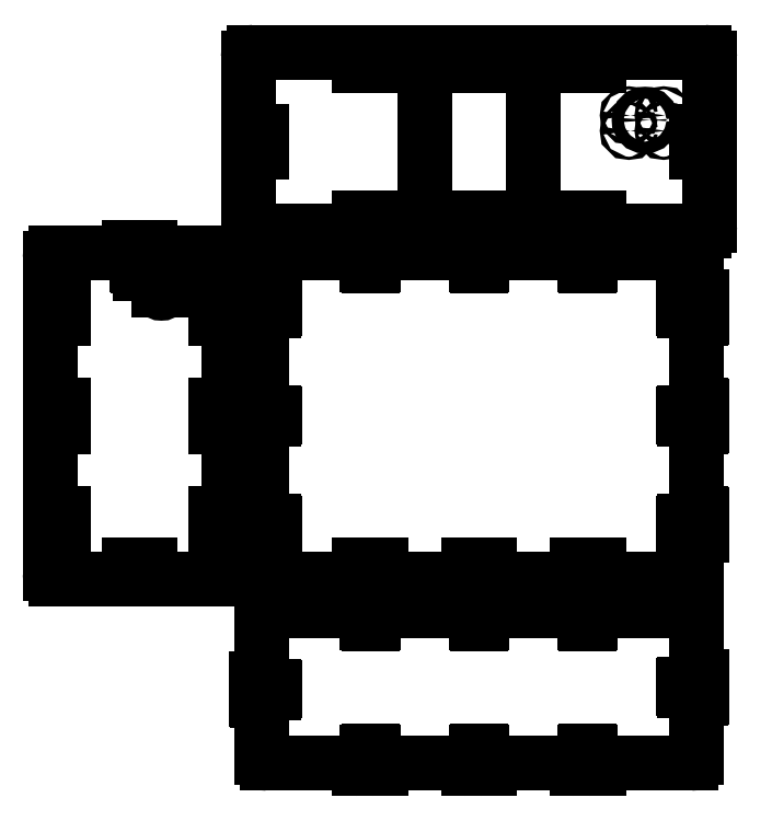
<metadata>
{"format":"dxf","ext":"dxf","renderer":"ezdxf+matplotlib","layout":"modelspace","background":"white","min_lineweight":24,"dpi":150}
</metadata>
<code>
0
SECTION
2
ENTITIES
0
ARC
8
Body
10
-195
20
-315
30
0
40
5
50
180
51
270
0
LINE
8
Body
10
-110
20
-320
30
0
11
-195
21
-320
31
0
0
ARC
8
Body
10
195
20
-185
30
0
40
5
50
360
51
90
0
LINE
8
Body
10
110
20
-180
30
0
11
195
21
-180
31
0
0
ARC
8
Body
10
195
20
-315
30
0
40
5
50
270
51
360
0
ARC
8
Body
10
-195
20
-185
30
0
40
5
50
90
51
180
0
LINE
8
Body
10
-200
20
-262
30
0
11
-200
21
-315
31
0
0
LINE
8
Body
10
-200
20
-185
30
0
11
-200
21
-242
31
0
0
LINE
8
Body
10
200
20
-315
30
0
11
200
21
-260
31
0
0
LINE
8
Body
10
200
20
-240
30
0
11
200
21
-185
31
0
0
ARC
8
Body
10
-235
20
-145
30
0
40
5
50
270
51
360
0
ARC
8
Body
10
-235
20
145
30
0
40
5
50
360
51
90
0
LINE
8
Body
10
-230
20
-145
30
0
11
-230
21
145
31
0
0
ARC
8
Body
10
-390
20
-145
30
0
40
5
50
180
51
270
0
ARC
8
Body
10
-390
20
145
30
0
40
5
50
90
51
180
0
LINE
8
Body
10
-395
20
145
30
0
11
-395
21
-145
31
0
0
ARC
8
Body
10
-207.5
20
175
30
0
40
5
50
180
51
270
0
ARC
8
Body
10
-207.5
20
330
30
0
40
5
50
90
51
180
0
LINE
8
Body
10
-212.5
20
330
30
0
11
-212.5
21
175
31
0
0
ARC
8
Body
10
207.5
20
175
30
0
40
5
50
270
51
360
0
ARC
8
Body
10
207.5
20
330
30
0
40
5
50
360
51
90
0
LINE
8
Body
10
212.5
20
175
30
0
11
212.5
21
330
31
0
0
LINE
8
Body
10
-207.5
20
335
30
0
11
207.5
21
335
31
0
0
INSERT
8
Body
2
tabs-with-bolt-20
10
0
20
-180
30
0
50
180
44
1
45
1
0
INSERT
8
Body
2
tabs-with-bolt-20
10
0
20
-320
30
0
50
360
44
1
45
1
0
INSERT
8
Body
2
tabs-with-bolt-20
10
100
20
-320
30
0
50
360
44
1
45
1
0
LINE
8
Body
10
10
20
-320
30
0
11
90
21
-320
31
0
0
INSERT
8
Body
2
tabs-with-bolt-20
10
-100
20
-320
30
0
50
360
44
1
45
1
0
LINE
8
Body
10
-90
20
-320
30
0
11
-10
21
-320
31
0
0
LINE
8
Body
10
110
20
-320
30
0
11
195
21
-320
31
0
0
INSERT
8
Body
2
tabs-with-bolt-20
10
-100
20
-180
30
0
50
180
44
1
45
1
0
LINE
8
Body
10
-10
20
-180
30
0
11
-90
21
-180
31
0
0
INSERT
8
Body
2
tabs-with-bolt-20
10
100
20
-180
30
0
50
180
44
1
45
1
0
LINE
8
Body
10
90
20
-180
30
0
11
10
21
-180
31
0
0
LINE
8
Body
10
-110
20
-180
30
0
11
-195
21
-180
31
0
0
INSERT
8
Body
2
tabs-with-bolt-20
10
-200
20
-252
30
0
50
270
44
1
45
1
0
INSERT
8
Body
2
tabs-with-bolt-20
10
200
20
-250
30
0
50
90
44
1
45
1
0
INSERT
8
Body
2
holes-20
10
-240
20
100
30
0
50
270
44
1
45
1
0
INSERT
8
Body
2
holes-20
10
-240
20
7.39e-13
30
0
50
270
44
1
45
1
0
INSERT
8
Body
2
holes-20
10
-240
20
-100
30
0
50
270
44
1
45
1
0
INSERT
8
Body
2
holes-20
10
-385
20
100
30
0
50
270
44
1
45
1
0
INSERT
8
Body
2
holes-20
10
-385
20
0
30
0
50
270
44
1
45
1
0
INSERT
8
Body
2
holes-20
10
-385
20
-100
30
0
50
270
44
1
45
1
0
LINE
8
Body
10
-390
20
-150
30
0
11
-235
21
-150
31
0
0
INSERT
8
Body
2
holes-20
10
-312.5
20
-140
30
0
50
360
44
1
45
1
0
INSERT
8
Body
2
tabs-with-bolt-20
10
-312.5
20
150
30
0
50
180
44
1
45
1
0
LINE
8
Body
10
-322.5
20
150
30
0
11
-390
21
150
31
0
0
INSERT
8
Body
2
holes-20
10
100
20
180
30
0
50
180
44
1
45
1
0
INSERT
8
Body
2
holes-20
10
0
20
180
30
0
50
360
44
1
45
1
0
INSERT
8
Body
2
holes-20
10
-100
20
180
30
0
50
360
44
1
45
1
0
INSERT
8
Body
2
holes-20
10
100
20
325
30
0
50
180
44
1
45
1
0
INSERT
8
Body
2
holes-20
10
0
20
325
30
0
50
360
44
1
45
1
0
INSERT
8
Body
2
holes-20
10
-100
20
325
30
0
50
360
44
1
45
1
0
LINE
8
Body
10
-207.5
20
170
30
0
11
207.5
21
170
31
0
0
INSERT
8
Body
2
holes-20
10
-202.5
20
252.5
30
0
50
270
44
1
45
1
0
INSERT
8
Body
2
holes-20
10
202.5
20
252.5
30
0
50
270
44
1
45
1
0
LINE
8
Body
10
200
20
90
30
0
11
200
21
10
31
0
0
LINE
8
Body
10
200
20
-10
30
0
11
200
21
-90
31
0
0
LINE
8
Body
10
200
20
-110
30
0
11
200
21
-145
31
0
0
ARC
8
Body
10
195
20
-145
30
0
40
5
50
270
51
0
0
LINE
8
Body
10
200
20
145
30
0
11
200
21
110
31
0
0
ARC
8
Body
10
195
20
145
30
0
40
5
50
0
51
90
0
LINE
8
Body
10
-200
20
-90
30
0
11
-200
21
-10
31
0
0
LINE
8
Body
10
-200
20
10
30
0
11
-200
21
90
31
0
0
LINE
8
Body
10
-200
20
-145
30
0
11
-200
21
-110
31
0
0
ARC
8
Body
10
-195
20
-145
30
0
40
5
50
180
51
270
0
LINE
8
Body
10
-200
20
110
30
0
11
-200
21
145
31
0
0
ARC
8
Body
10
-195
20
145
30
0
40
5
50
90
51
180
0
LINE
8
Body
10
-110
20
150
30
0
11
-195
21
150
31
0
0
INSERT
8
Body
2
tabs-with-bolt-20
10
100
20
150
30
0
41
1
42
-1
43
1
44
1
45
1
0
INSERT
8
Body
2
tabs-with-bolt-20
10
-100
20
150
30
0
41
1
42
-1
43
1
44
1
45
1
0
INSERT
8
Body
2
tabs-with-bolt-20
10
200
20
-100
30
0
41
1
42
-1
43
1
50
270
44
1
45
1
0
INSERT
8
Body
2
tabs-with-bolt-20
10
200
20
-2.84e-14
30
0
41
1
42
-1
43
1
50
270
44
1
45
1
0
INSERT
8
Body
2
tabs-with-bolt-20
10
200
20
100
30
0
41
1
42
-1
43
1
50
270
44
1
45
1
0
LINE
8
Body
10
110
20
150
30
0
11
195
21
150
31
0
0
INSERT
8
Body
2
tabs-with-bolt-20
10
-200
20
-100
30
0
41
1
42
-1
43
1
50
90
44
1
45
1
0
INSERT
8
Body
2
tabs-with-bolt-20
10
-200
20
2.842e-13
30
0
41
1
42
-1
43
1
50
90
44
1
45
1
0
INSERT
8
Body
2
tabs-with-bolt-20
10
-200
20
100
30
0
41
1
42
-1
43
1
50
90
44
1
45
1
0
INSERT
8
Body
2
holes-20
10
-100
20
-140
30
0
41
1
42
-1
43
1
44
1
45
1
0
INSERT
8
Body
2
holes-20
10
0
20
-140
30
0
41
1
42
-1
43
1
50
180
44
1
45
1
0
INSERT
8
Body
2
holes-20
10
100
20
-140
30
0
41
1
42
-1
43
1
50
180
44
1
45
1
0
LINE
8
Body
10
195
20
-150
30
0
11
-195
21
-150
31
0
0
INSERT
8
Body
2
tabs-with-bolt-20
10
0
20
150
30
0
41
1
42
-1
43
1
44
1
45
1
0
LINE
8
Body
10
-90
20
150
30
0
11
-10
21
150
31
0
0
LINE
8
Body
10
10
20
150
30
0
11
89.5
21
150
31
0
0
CIRCLE
8
Drawings, Driver Mechanism
10
146.5
20
100
30
0
40
1.45
0
CIRCLE
8
Drawings, Driver Mechanism
10
146.5
20
131
30
0
40
1.45
0
CIRCLE
8
Drawings, Driver Mechanism
10
133.1
20
123.2
30
0
40
1.45
0
CIRCLE
8
Drawings, Driver Mechanism
10
133.1
20
107.7
30
0
40
1.45
0
CIRCLE
8
Drawings, Driver Mechanism
10
194.5
20
99.5
30
0
40
1.45
0
CIRCLE
8
Drawings, Driver Mechanism
10
194.5
20
131.5
30
0
40
1.45
0
CIRCLE
8
Drawings, Driver Mechanism
10
131
20
100
30
0
40
1.45
0
CIRCLE
8
Drawings, Driver Mechanism
10
162
20
100
30
0
40
1.45
0
CIRCLE
8
Drawings, Driver Mechanism
10
162
20
131
30
0
40
1.45
0
CIRCLE
8
Drawings, Driver Mechanism
10
131
20
131
30
0
40
1.45
0
ARC
8
Drawings, Driver Mechanism
10
196.5
20
96.35
30
0
40
2
50
270
51
0
0
LINE
8
Drawings, Driver Mechanism
10
127.4
20
94.35
30
0
11
196.5
21
94.35
31
0
0
CIRCLE
8
Drawings, Driver Mechanism
10
146.5
20
115.5
30
0
40
3
0
CIRCLE
8
Drawings, Driver Mechanism
10
146.5
20
115.5
30
0
40
11.05
0
CIRCLE
8
Drawings, Driver Mechanism
10
146.5
20
115.5
30
0
40
18.75
0
CIRCLE
8
Drawings, Driver Mechanism
10
146.5
20
115.5
30
0
40
15.5
0
LINE
8
Drawings, Driver Mechanism
10
146.3
20
115.6
30
0
11
160
21
107.8
31
0
0
LINE
8
Drawings, Driver Mechanism
10
146.5
20
100
30
0
11
146.5
21
115.5
31
0
0
LINE
8
Drawings, Driver Mechanism
10
146.5
20
115.5
30
0
11
133.1
21
107.7
31
0
0
LINE
8
Drawings, Driver Mechanism
10
146.7
20
115.4
30
0
11
133.1
21
123.2
31
0
0
LINE
8
Drawings, Driver Mechanism
10
146.5
20
115.5
30
0
11
146.5
21
131
31
0
0
LINE
8
Drawings, Driver Mechanism
10
160
20
123.2
30
0
11
146.5
21
115.5
31
0
0
LINE
8
Drawings, Driver Mechanism
10
198.5
20
96.35
30
0
11
198.5
21
150
31
0
0
ARC
8
Drawings, Driver Mechanism
10
127.4
20
96.35
30
0
40
2
50
180
51
270
0
LINE
8
Drawings, Driver Mechanism
10
125.4
20
96.35
30
0
11
125.4
21
150
31
0
0
CIRCLE
8
Drawings, Driver Mechanism
10
146.5
20
115.5
30
0
40
11.25
0
CIRCLE
8
Drawings, Driver Mechanism
10
189.5
20
112.5
30
0
40
1.45
0
CIRCLE
8
Drawings, Driver Mechanism
10
189.5
20
118.4
30
0
40
1.45
0
LINE
8
Drawings, Driver Mechanism
10
125.4
20
150
30
0
11
198.5
21
150
31
0
0
CIRCLE
8
Drawings, Spool
10
3.6e-15
20
5
30
0
40
139.7
0
CIRCLE
8
Drawings, Spool
10
1.07e-14
20
5
30
0
40
5
0
LINE
8
Shaft Bracket
10
20
20
-20
30
0
11
-20
21
-20
31
0
0
ARC
8
Shaft Bracket
10
3.6e-15
20
5
30
0
40
5
50
180
51
0
0
ARC
8
Shaft Bracket
10
-20
20
30
30
0
40
15
50
0
51
90
0
ARC
8
Shaft Bracket
10
20
20
30
30
0
40
15
50
90
51
180
0
LINE
8
Shaft Bracket
10
-5
20
5
30
0
11
-5
21
30
31
0
0
LINE
8
Shaft Bracket
10
5
20
5
30
0
11
5
21
30
31
0
0
LINE
8
Shaft Bracket
10
20
20
45
30
0
11
20
21
-20
31
0
0
LINE
8
Shaft Bracket
10
-20
20
-20
30
0
11
-20
21
45
31
0
0
CIRCLE
8
Shaft Bracket
10
10
20
-10
30
0
40
1.45
0
CIRCLE
8
Shaft Bracket
10
-10
20
-10
30
0
40
1.45
0
CIRCLE
8
Shaft Bracket
10
-10
20
10
30
0
40
1.45
0
CIRCLE
8
Shaft Bracket
10
10
20
10
30
0
40
1.45
0
LINE
8
Body
10
50
20
335
30
0
11
50
21
170
31
0
0
LINE
8
Body
10
224.4
20
252.5
30
0
11
224.4
21
252.5
31
0
0
CIRCLE
8
Body
10
138
20
262.7
30
0
40
1.45
0
CIRCLE
8
Body
10
170
20
262.7
30
0
40
1.45
0
CIRCLE
8
Body
10
138
20
276.8
30
0
40
1.45
0
CIRCLE
8
Body
10
170
20
276.8
30
0
40
1.45
0
LINE
8
Drawings, Driver Mechanism
10
165.3
20
260
30
0
11
165.3
21
185.3
31
0
0
LINE
8
Drawings, Driver Mechanism
10
165.3
20
185.3
30
0
11
127.3
21
185.3
31
0
0
LINE
8
Drawings, Driver Mechanism
10
127.3
20
185.3
30
0
11
127.3
21
260
31
0
0
LINE
8
Drawings, Driver Mechanism
10
127.3
20
260
30
0
11
165.3
21
260
31
0
0
LINE
8
Drawings, Driver Mechanism
10
133
20
265.4
30
0
11
124.8
21
265.4
31
0
0
LINE
8
Drawings, Driver Mechanism
10
133
20
259.9
30
0
11
133
21
265.4
31
0
0
LINE
8
Drawings, Driver Mechanism
10
190
20
265.4
30
0
11
190
21
259.9
31
0
0
LINE
8
Drawings, Driver Mechanism
10
198
20
265.4
30
0
11
190
21
265.4
31
0
0
LINE
8
Drawings, Driver Mechanism
10
198
20
274.1
30
0
11
190
21
274.1
31
0
0
LINE
8
Drawings, Driver Mechanism
10
124.8
20
274.1
30
0
11
133
21
274.1
31
0
0
LINE
8
Drawings, Driver Mechanism
10
190
20
274.1
30
0
11
190
21
279.6
31
0
0
LINE
8
Drawings, Driver Mechanism
10
133
20
279.6
30
0
11
133
21
274.1
31
0
0
LINE
8
Drawings, Driver Mechanism
10
124.8
20
279.6
30
0
11
198
21
279.6
31
0
0
LINE
8
Drawings, Driver Mechanism
10
124.8
20
259.9
30
0
11
198
21
259.9
31
0
0
LINE
8
Drawings, Driver Mechanism
10
198
20
259.9
30
0
11
198
21
279.6
31
0
0
LINE
8
Drawings, Driver Mechanism
10
124.8
20
259.9
30
0
11
124.8
21
279.6
31
0
0
CIRCLE
8
Body
10
152.9
20
272.5
30
0
40
5.5
0
LINE
8
Drawings, Driver Mechanism
10
183.3
20
268.6
30
0
11
183.3
21
276.4
31
0
0
LINE
8
Drawings, Driver Mechanism
10
187.1
20
268.6
30
0
11
187.1
21
276.4
31
0
0
LINE
8
Drawings, Driver Mechanism
10
183.3
20
276.4
30
0
11
187.1
21
276.4
31
0
0
LINE
8
Drawings, Driver Mechanism
10
183.3
20
268.6
30
0
11
187.1
21
268.6
31
0
0
LINE
8
Drawings, Driver Mechanism
10
183.3
20
272.5
30
0
11
187.1
21
272.5
31
0
0
LINE
8
Drawings, Driver Mechanism
10
180.6
20
274.7
30
0
11
180.6
21
270.3
31
0
0
LINE
8
Drawings, Driver Mechanism
10
180.6
20
274.5
30
0
11
181.6
21
270.5
31
0
0
LINE
8
Drawings, Driver Mechanism
10
181.6
20
274.5
30
0
11
182.6
21
270.5
31
0
0
LINE
8
Drawings, Driver Mechanism
10
182.6
20
274.5
30
0
11
183.6
21
270.5
31
0
0
LINE
8
Drawings, Driver Mechanism
10
183.6
20
274.5
30
0
11
184.6
21
270.5
31
0
0
LINE
8
Drawings, Driver Mechanism
10
184.6
20
274.5
30
0
11
185.6
21
270.5
31
0
0
LINE
8
Drawings, Driver Mechanism
10
185.6
20
274.5
30
0
11
186.6
21
270.5
31
0
0
LINE
8
Drawings, Driver Mechanism
10
186.6
20
274.5
30
0
11
187.6
21
270.5
31
0
0
LINE
8
Drawings, Driver Mechanism
10
187.6
20
270.5
30
0
11
187.6
21
270.5
31
0
0
LINE
8
Drawings, Driver Mechanism
10
187.6
20
274.5
30
0
11
188.6
21
270.5
31
0
0
LINE
8
Drawings, Driver Mechanism
10
188.6
20
274.5
30
0
11
189.6
21
270.5
31
0
0
LINE
8
Drawings, Driver Mechanism
10
189.6
20
274.5
30
0
11
190.6
21
270.5
31
0
0
LINE
8
Drawings, Driver Mechanism
10
190.6
20
274.5
30
0
11
191.6
21
270.5
31
0
0
LINE
8
Drawings, Driver Mechanism
10
191.6
20
274.5
30
0
11
192.6
21
270.5
31
0
0
LINE
8
Drawings, Driver Mechanism
10
192.6
20
274.5
30
0
11
193.6
21
270.5
31
0
0
LINE
8
Drawings, Driver Mechanism
10
193.6
20
274.5
30
0
11
194.6
21
270.5
31
0
0
LINE
8
Drawings, Driver Mechanism
10
201.6
20
274.5
30
0
11
202.6
21
270.5
31
0
0
LINE
8
Drawings, Driver Mechanism
10
202.6
20
274.5
30
0
11
203.6
21
270.5
31
0
0
LINE
8
Drawings, Driver Mechanism
10
203.6
20
274.5
30
0
11
204.6
21
270.5
31
0
0
LINE
8
Drawings, Driver Mechanism
10
205.3
20
274.7
30
0
11
205.3
21
270.3
31
0
0
LINE
8
Drawings, Driver Mechanism
10
204.6
20
274.5
30
0
11
205.3
21
271.5
31
0
0
LINE
8
Drawings, Driver Mechanism
10
205.3
20
278.5
30
0
11
207.7
21
278.5
31
0
0
LINE
8
Drawings, Driver Mechanism
10
205.3
20
266.5
30
0
11
205.3
21
278.5
31
0
0
LINE
8
Drawings, Driver Mechanism
10
205.3
20
266.5
30
0
11
207.7
21
266.5
31
0
0
LINE
8
Drawings, Driver Mechanism
10
207.7
20
280.6
30
0
11
212
21
280.6
31
0
0
LINE
8
Drawings, Driver Mechanism
10
212
20
280.6
30
0
11
212
21
264.4
31
0
0
LINE
8
Drawings, Driver Mechanism
10
212
20
264.4
30
0
11
207.7
21
264.4
31
0
0
LINE
8
Drawings, Driver Mechanism
10
194.6
20
274.5
30
0
11
195.6
21
270.5
31
0
0
LINE
8
Drawings, Driver Mechanism
10
200.6
20
274.5
30
0
11
201.6
21
270.5
31
0
0
LINE
8
Drawings, Driver Mechanism
10
195.6
20
274.5
30
0
11
196.6
21
270.5
31
0
0
LINE
8
Drawings, Driver Mechanism
10
196.6
20
274.5
30
0
11
197.6
21
270.5
31
0
0
LINE
8
Drawings, Driver Mechanism
10
199.6
20
274.5
30
0
11
200.6
21
270.5
31
0
0
LINE
8
Drawings, Driver Mechanism
10
197.6
20
274.5
30
0
11
198.6
21
270.5
31
0
0
LINE
8
Drawings, Driver Mechanism
10
198.6
20
274.5
30
0
11
199.6
21
270.5
31
0
0
LINE
8
Drawings, Driver Mechanism
10
180.6
20
270.3
30
0
11
205.3
21
270.3
31
0
0
LINE
8
Drawings, Driver Mechanism
10
205.3
20
274.7
30
0
11
180.6
21
274.7
31
0
0
LINE
8
Drawings, Driver Mechanism
10
207.7
20
280.6
30
0
11
207.7
21
278.5
31
0
0
LINE
8
Drawings, Driver Mechanism
10
207.7
20
266.5
30
0
11
207.7
21
264.4
31
0
0
LINE
8
Drawings, Driver Mechanism
10
207.7
20
278.5
30
0
11
207.7
21
266.5
31
0
0
MTEXT
8
Drawings, Driver Mechanism
10
207.9
20
272.5
30
0
40
1
41
100
71
1
72
2
1
M5x25
7
standard
50
0
73
1
44
1
0
LINE
8
Body
10
-312.5
20
138.5
30
0
11
-312.5
21
131
31
0
0
LINE
8
Drawings, Driver Mechanism
10
198
20
117.1
30
0
11
190
21
117.1
31
0
0
LINE
8
Drawings, Driver Mechanism
10
183.3
20
111.6
30
0
11
183.3
21
119.4
31
0
0
LINE
8
Drawings, Driver Mechanism
10
187.1
20
111.6
30
0
11
187.1
21
119.4
31
0
0
LINE
8
Drawings, Driver Mechanism
10
183.3
20
119.4
30
0
11
187.1
21
119.4
31
0
0
LINE
8
Drawings, Driver Mechanism
10
183.3
20
111.6
30
0
11
187.1
21
111.6
31
0
0
LINE
8
Drawings, Driver Mechanism
10
183.3
20
115.5
30
0
11
187.1
21
115.5
31
0
0
LINE
8
Drawings, Driver Mechanism
10
180.6
20
117.7
30
0
11
180.6
21
113.3
31
0
0
LINE
8
Drawings, Driver Mechanism
10
180.6
20
117.5
30
0
11
181.6
21
113.5
31
0
0
LINE
8
Drawings, Driver Mechanism
10
181.6
20
117.5
30
0
11
182.6
21
113.5
31
0
0
LINE
8
Drawings, Driver Mechanism
10
182.6
20
117.5
30
0
11
183.6
21
113.5
31
0
0
LINE
8
Drawings, Driver Mechanism
10
183.6
20
117.5
30
0
11
184.6
21
113.5
31
0
0
LINE
8
Drawings, Driver Mechanism
10
184.6
20
117.5
30
0
11
185.6
21
113.5
31
0
0
LINE
8
Drawings, Driver Mechanism
10
185.6
20
117.5
30
0
11
186.6
21
113.5
31
0
0
LINE
8
Drawings, Driver Mechanism
10
186.6
20
117.5
30
0
11
187.6
21
113.5
31
0
0
LINE
8
Drawings, Driver Mechanism
10
187.6
20
113.5
30
0
11
187.6
21
113.5
31
0
0
LINE
8
Drawings, Driver Mechanism
10
187.6
20
117.5
30
0
11
188.6
21
113.5
31
0
0
LINE
8
Drawings, Driver Mechanism
10
188.6
20
117.5
30
0
11
189.6
21
113.5
31
0
0
LINE
8
Drawings, Driver Mechanism
10
189.6
20
117.5
30
0
11
190.6
21
113.5
31
0
0
LINE
8
Drawings, Driver Mechanism
10
190.6
20
117.5
30
0
11
191.6
21
113.5
31
0
0
LINE
8
Drawings, Driver Mechanism
10
191.6
20
117.5
30
0
11
192.6
21
113.5
31
0
0
LINE
8
Drawings, Driver Mechanism
10
192.6
20
117.5
30
0
11
193.6
21
113.5
31
0
0
LINE
8
Drawings, Driver Mechanism
10
193.6
20
117.5
30
0
11
194.6
21
113.5
31
0
0
LINE
8
Drawings, Driver Mechanism
10
201.6
20
117.5
30
0
11
202.6
21
113.5
31
0
0
LINE
8
Drawings, Driver Mechanism
10
202.6
20
117.5
30
0
11
203.6
21
113.5
31
0
0
LINE
8
Drawings, Driver Mechanism
10
203.6
20
117.5
30
0
11
204.6
21
113.5
31
0
0
LINE
8
Drawings, Driver Mechanism
10
205.3
20
117.7
30
0
11
205.3
21
113.3
31
0
0
LINE
8
Drawings, Driver Mechanism
10
204.6
20
117.5
30
0
11
205.3
21
114.5
31
0
0
LINE
8
Drawings, Driver Mechanism
10
205.3
20
121.5
30
0
11
207.7
21
121.5
31
0
0
LINE
8
Drawings, Driver Mechanism
10
205.3
20
109.5
30
0
11
205.3
21
121.5
31
0
0
LINE
8
Drawings, Driver Mechanism
10
205.3
20
109.5
30
0
11
207.7
21
109.5
31
0
0
LINE
8
Drawings, Driver Mechanism
10
207.7
20
123.6
30
0
11
212
21
123.6
31
0
0
LINE
8
Drawings, Driver Mechanism
10
212
20
123.6
30
0
11
212
21
107.4
31
0
0
LINE
8
Drawings, Driver Mechanism
10
212
20
107.4
30
0
11
207.7
21
107.4
31
0
0
LINE
8
Drawings, Driver Mechanism
10
194.6
20
117.5
30
0
11
195.6
21
113.5
31
0
0
LINE
8
Drawings, Driver Mechanism
10
200.6
20
117.5
30
0
11
201.6
21
113.5
31
0
0
LINE
8
Drawings, Driver Mechanism
10
195.6
20
117.5
30
0
11
196.6
21
113.5
31
0
0
LINE
8
Drawings, Driver Mechanism
10
196.6
20
117.5
30
0
11
197.6
21
113.5
31
0
0
LINE
8
Drawings, Driver Mechanism
10
199.6
20
117.5
30
0
11
200.6
21
113.5
31
0
0
LINE
8
Drawings, Driver Mechanism
10
197.6
20
117.5
30
0
11
198.6
21
113.5
31
0
0
LINE
8
Drawings, Driver Mechanism
10
198.6
20
117.5
30
0
11
199.6
21
113.5
31
0
0
LINE
8
Drawings, Driver Mechanism
10
180.6
20
113.3
30
0
11
205.3
21
113.3
31
0
0
LINE
8
Drawings, Driver Mechanism
10
205.3
20
117.7
30
0
11
180.6
21
117.7
31
0
0
LINE
8
Drawings, Driver Mechanism
10
207.7
20
123.6
30
0
11
207.7
21
121.5
31
0
0
LINE
8
Drawings, Driver Mechanism
10
207.7
20
109.5
30
0
11
207.7
21
107.4
31
0
0
LINE
8
Drawings, Driver Mechanism
10
207.7
20
121.5
30
0
11
207.7
21
109.5
31
0
0
MTEXT
8
Drawings, Driver Mechanism
10
207.9
20
115.5
30
0
40
1
41
100
71
1
72
2
1
M5x25
7
standard
50
0
73
1
44
1
0
CIRCLE
8
Drawings, Driver Mechanism
10
-292.5
20
115.5
30
0
40
2.23
0
CIRCLE
8
Drawings, Driver Mechanism
10
-292.5
20
115.5
30
0
40
8.12
0
ARC
8
Body
10
-292.5
20
115.5
30
0
40
2.55
50
180
51
0
0
ARC
8
Body
10
-296
20
149
30
0
40
1
50
0
51
90
0
ARC
8
Body
10
-289
20
149
30
0
40
1
50
90
51
180
0
LINE
8
Body
10
-290
20
115.5
30
0
11
-290
21
149
31
0
0
LINE
8
Body
10
-295
20
115.5
30
0
11
-295
21
149
31
0
0
LINE
8
Body
10
-289
20
150
30
0
11
-235
21
150
31
0
0
LINE
8
Body
10
-296
20
150
30
0
11
-302.5
21
150
31
0
0
LINE
8
Body
10
-50
20
335
30
0
11
-50
21
170
31
0
0
ENDSEC
0
EOF

</code>
